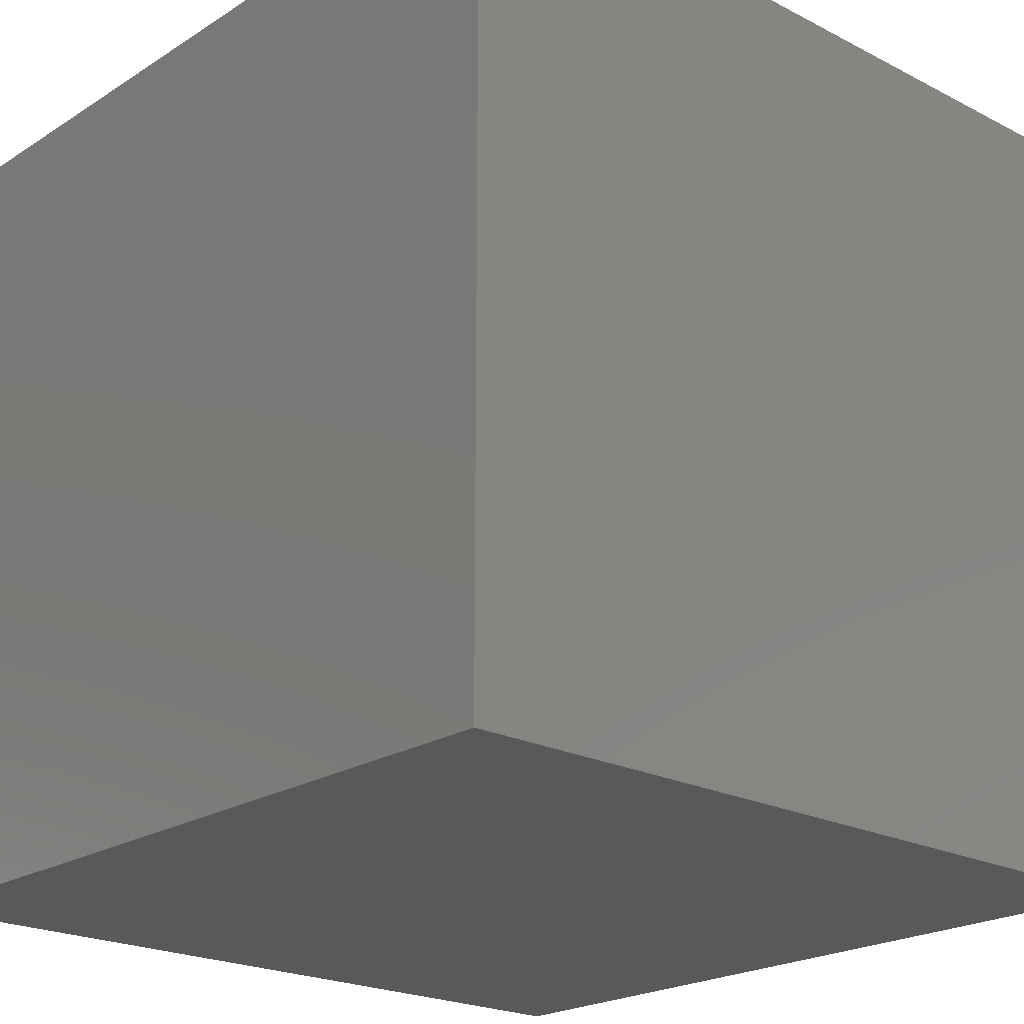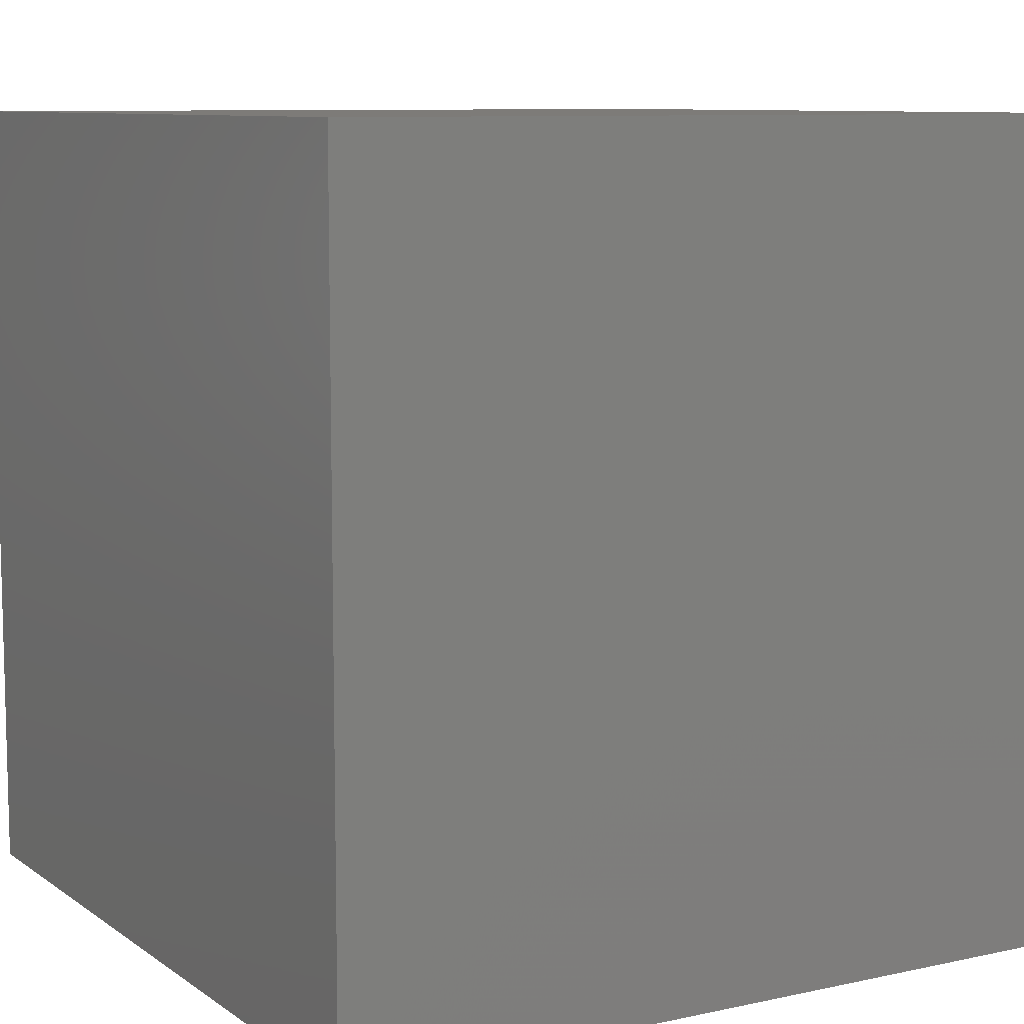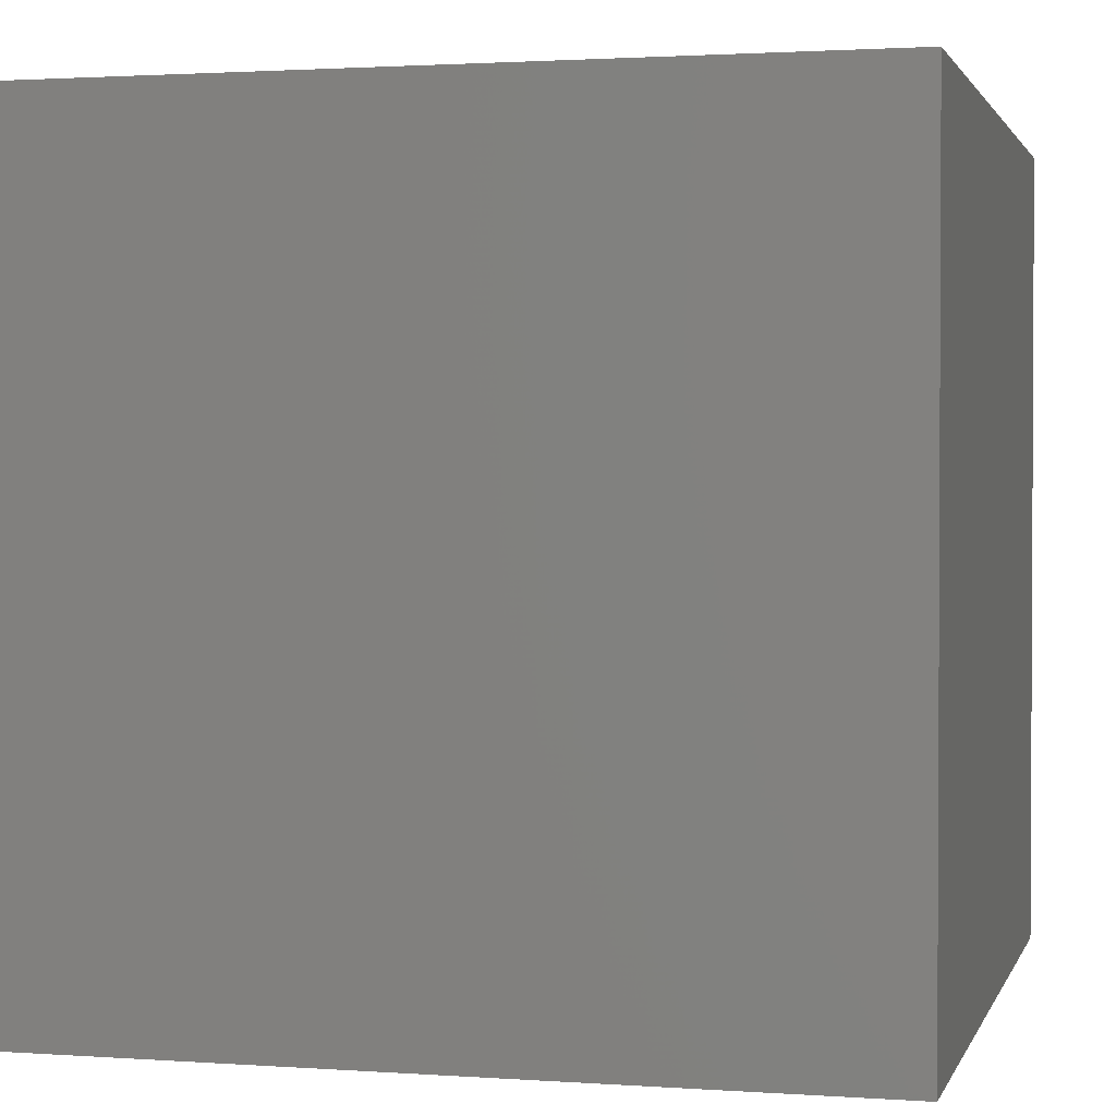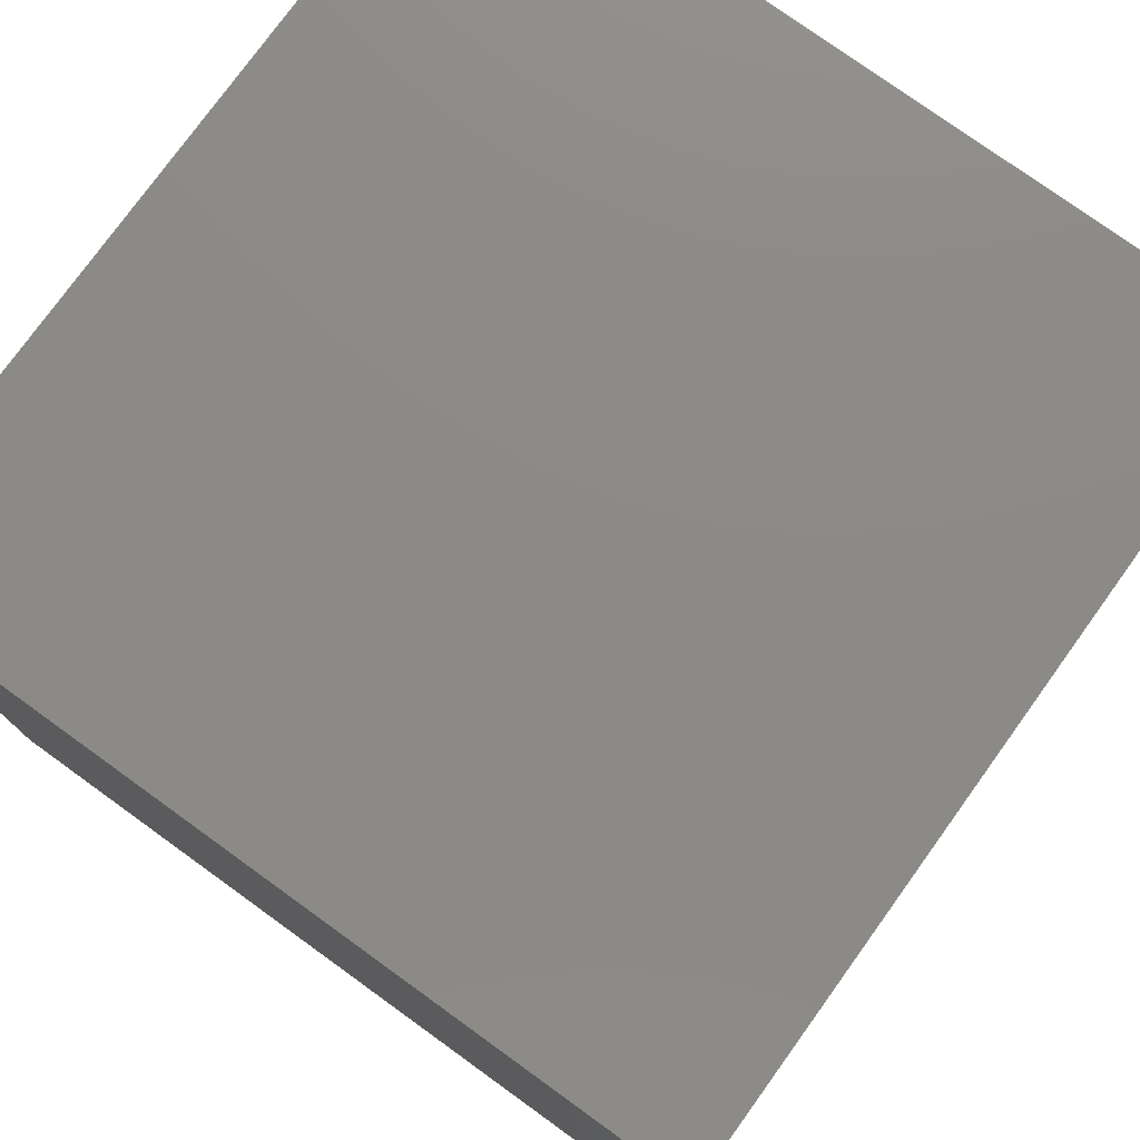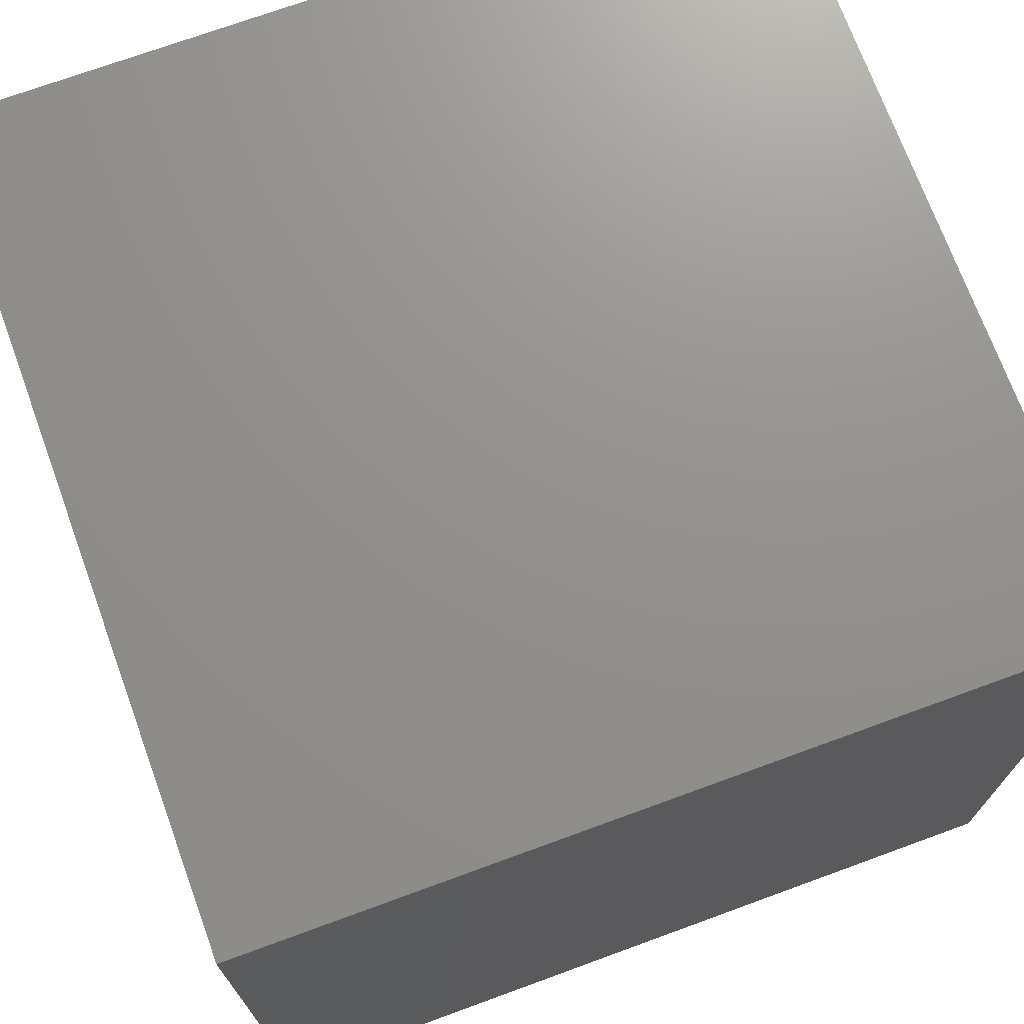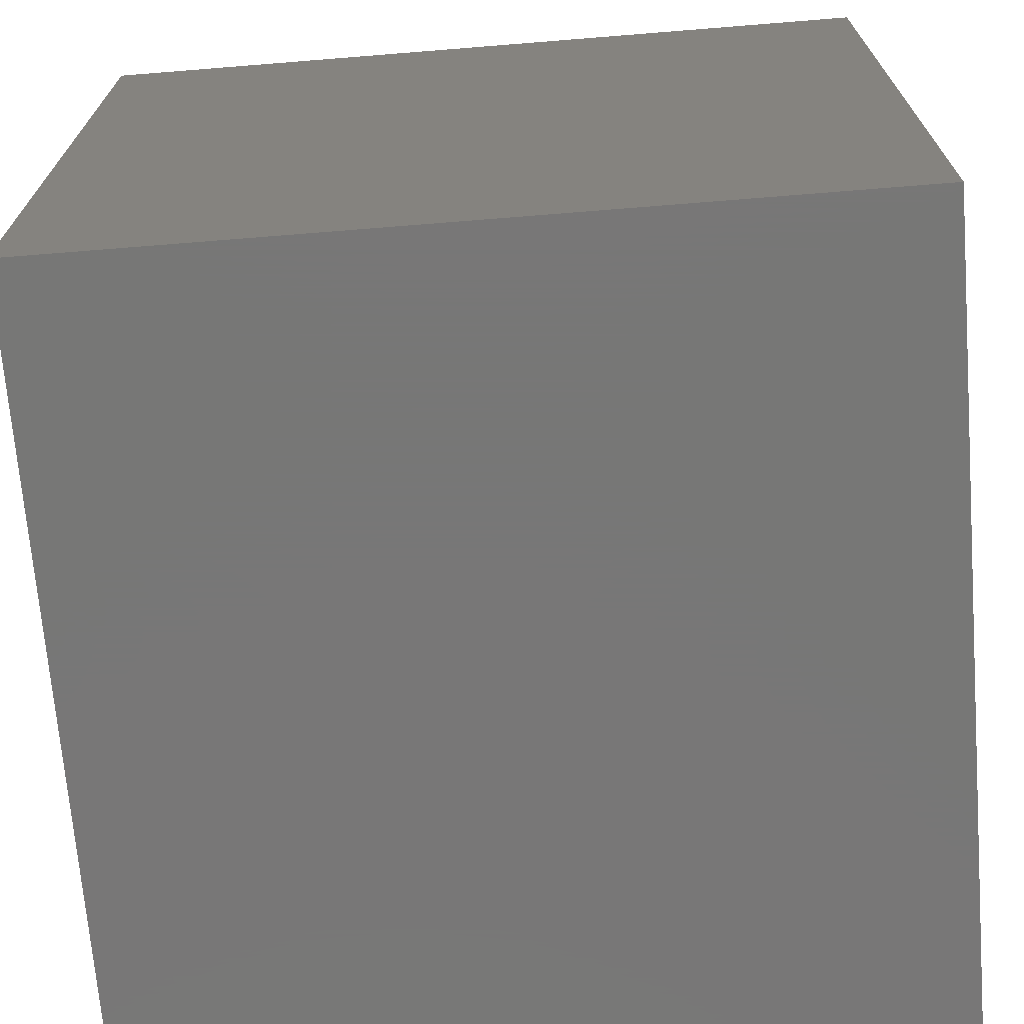
<metadata>
{"format":"stl","ext":"stl","renderer":"f3d","projection":"perspective","resolution":1024,"background":"white","views":[{"elev":-21.7,"azim":47.9,"up":"+Z"},{"elev":9.0,"azim":149.8,"up":"+Y"},{"elev":1.7,"azim":-75.7,"up":"+Z"},{"elev":77.3,"azim":35.8,"up":"+Y"},{"elev":72.0,"azim":-20.1,"up":"+Z"},{"elev":-70.0,"azim":-85.4,"up":"+Z"}]}
</metadata>
<code>
# stl→obj: 8 verts, 12 faces
v 0 8 5
v -1 8 5
v 0 7 5
v -1 7 5
v 0 7 4
v -1 7 4
v 0 8 4
v -1 8 4
f 1 2 3
f 3 2 4
f 5 6 7
f 7 6 8
f 4 6 3
f 3 6 5
f 2 8 4
f 4 8 6
f 1 7 2
f 2 7 8
f 3 5 1
f 1 5 7

</code>
